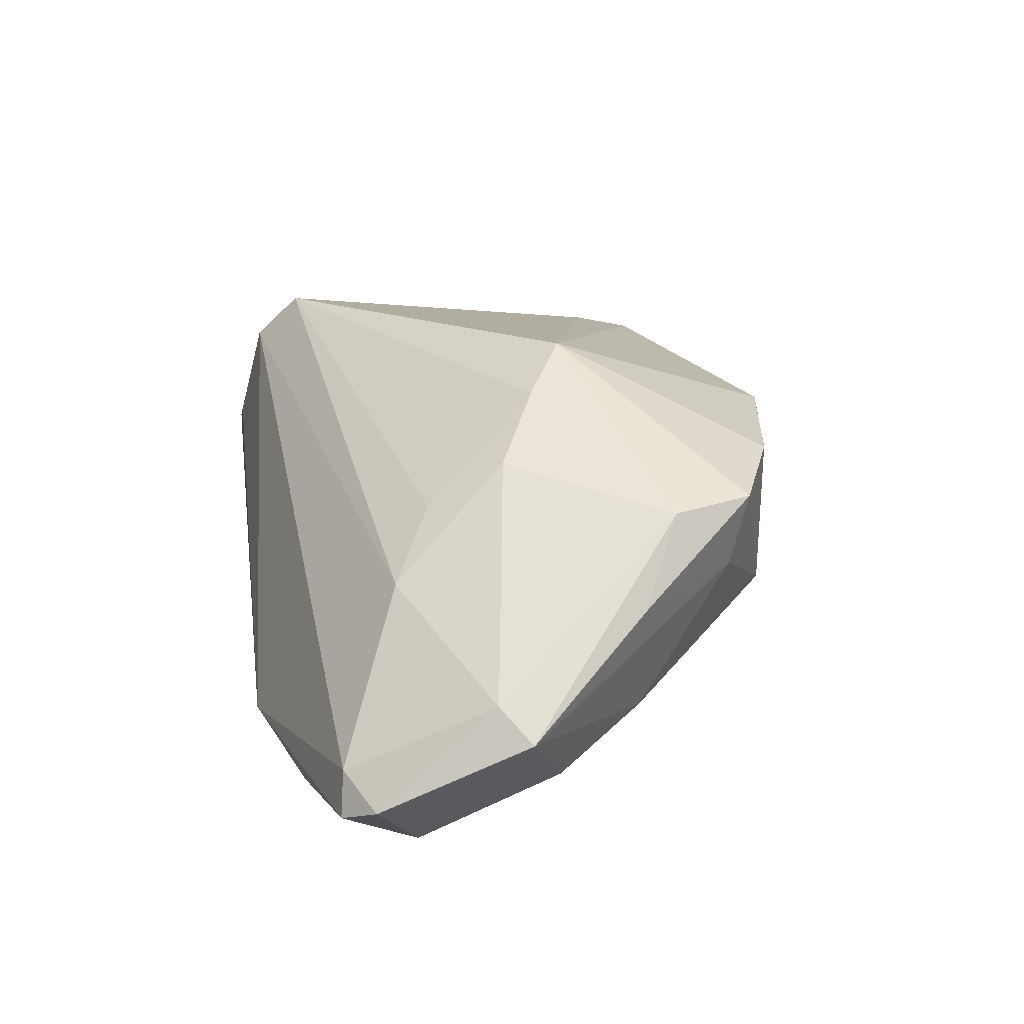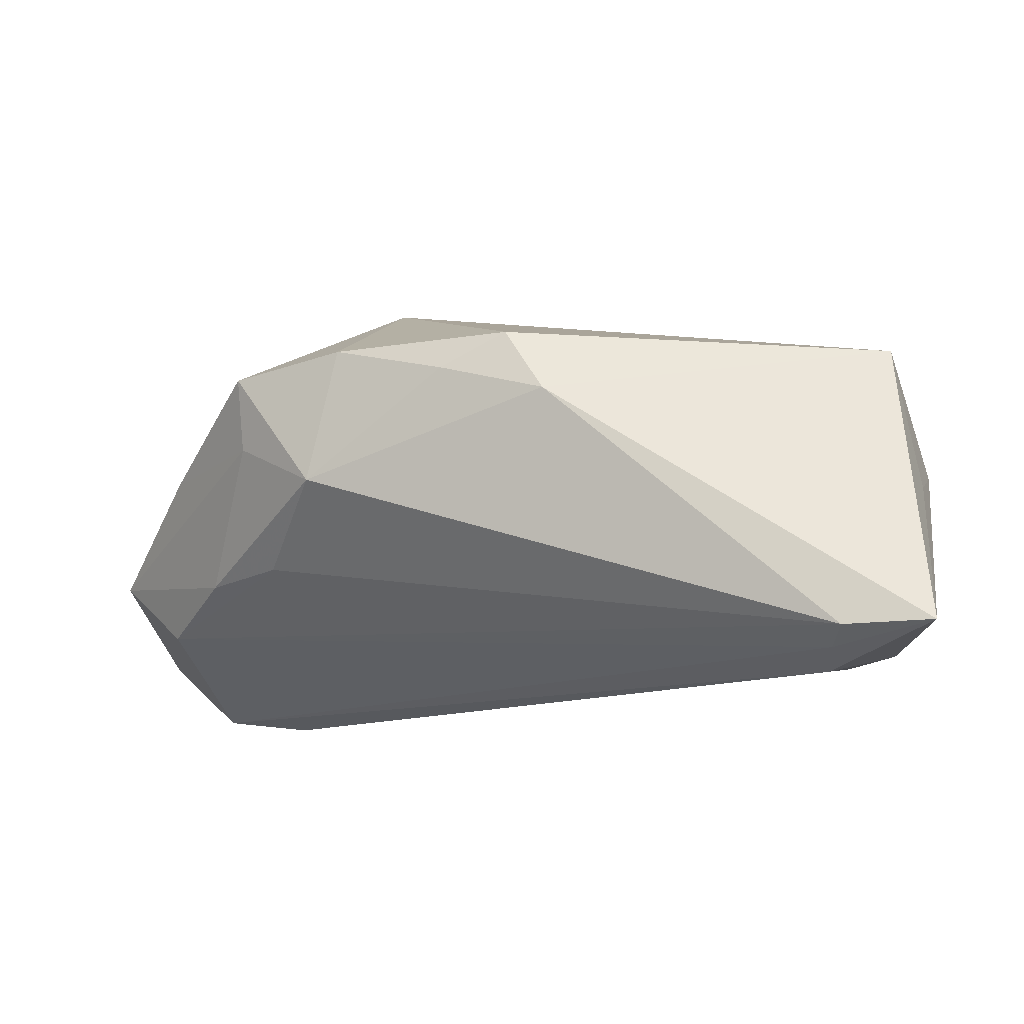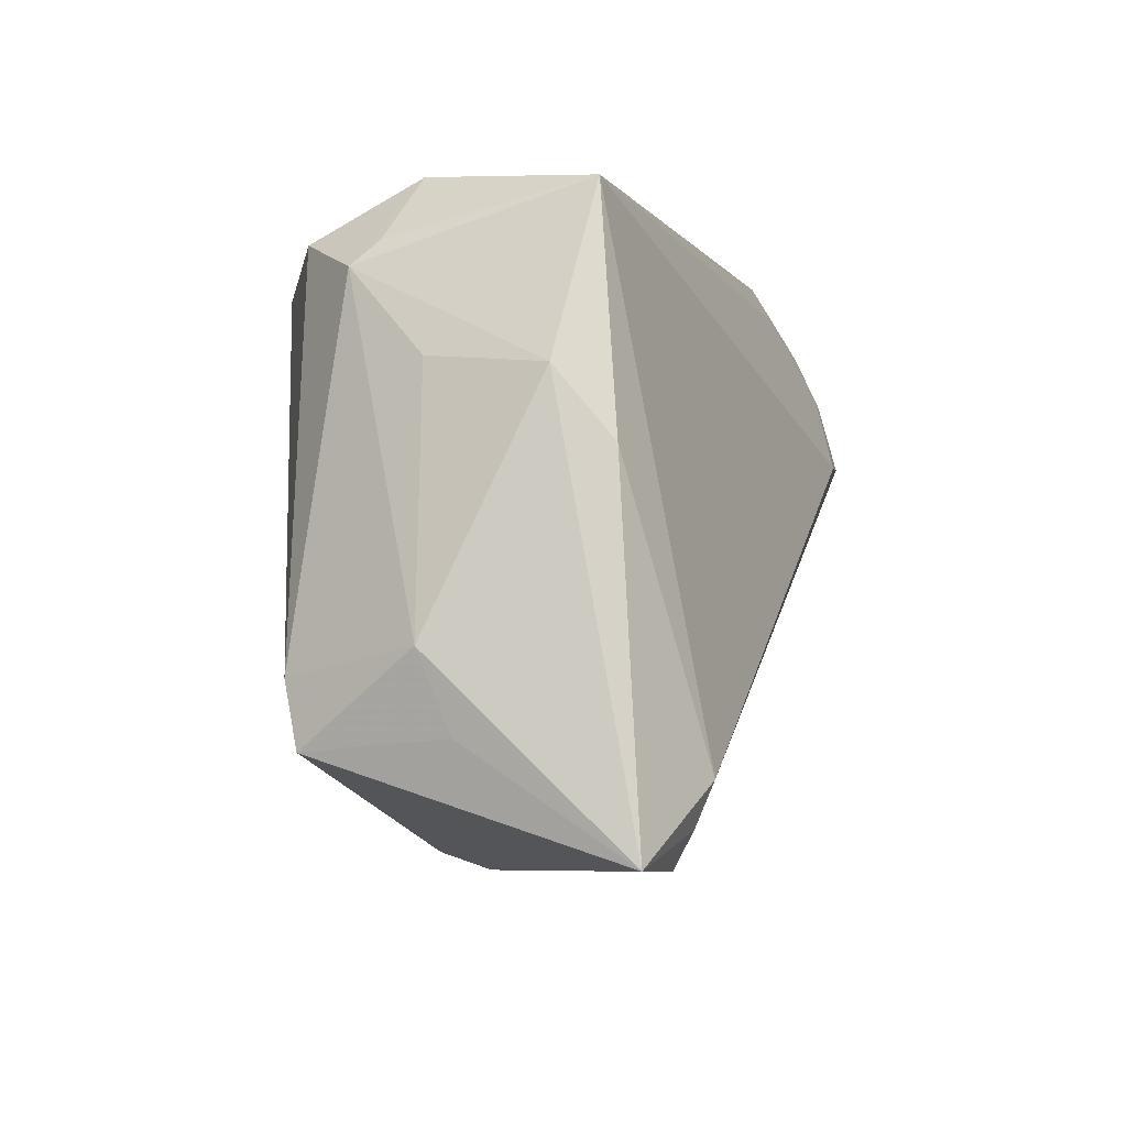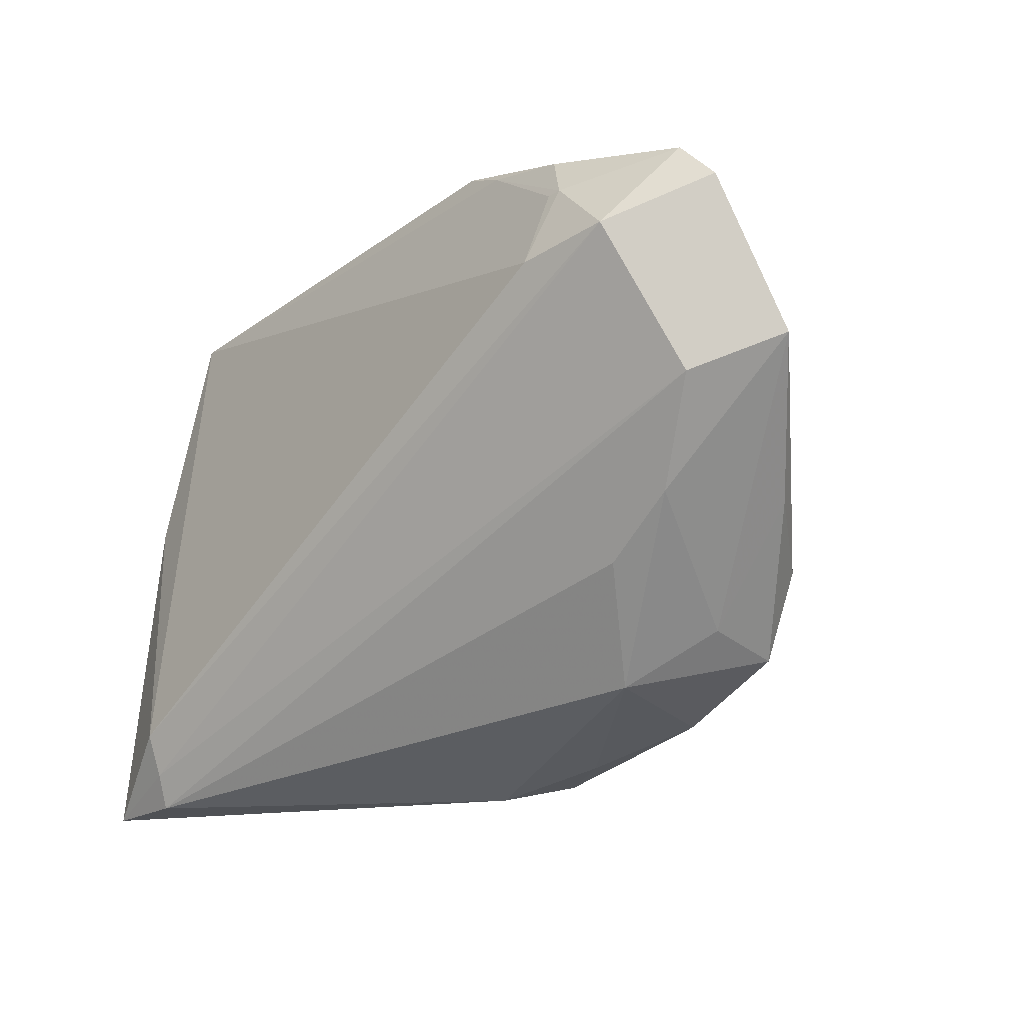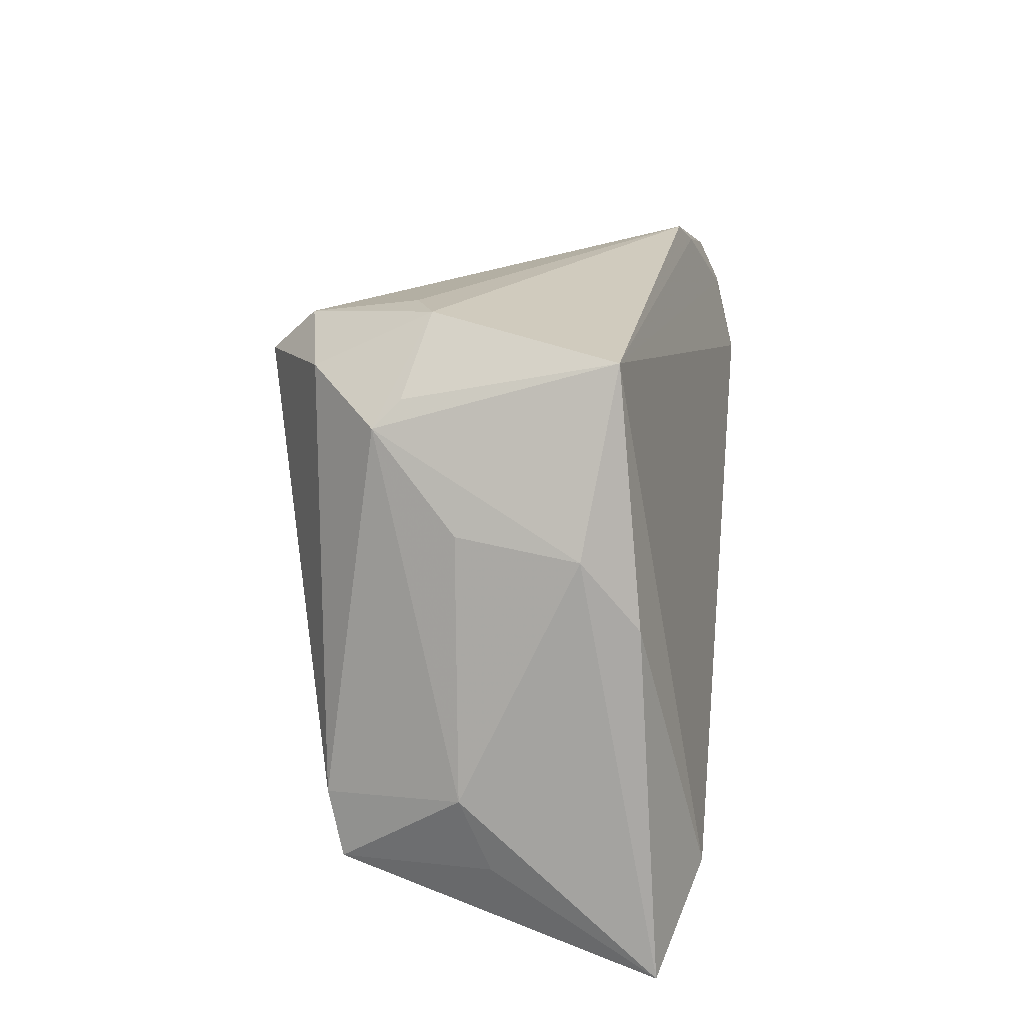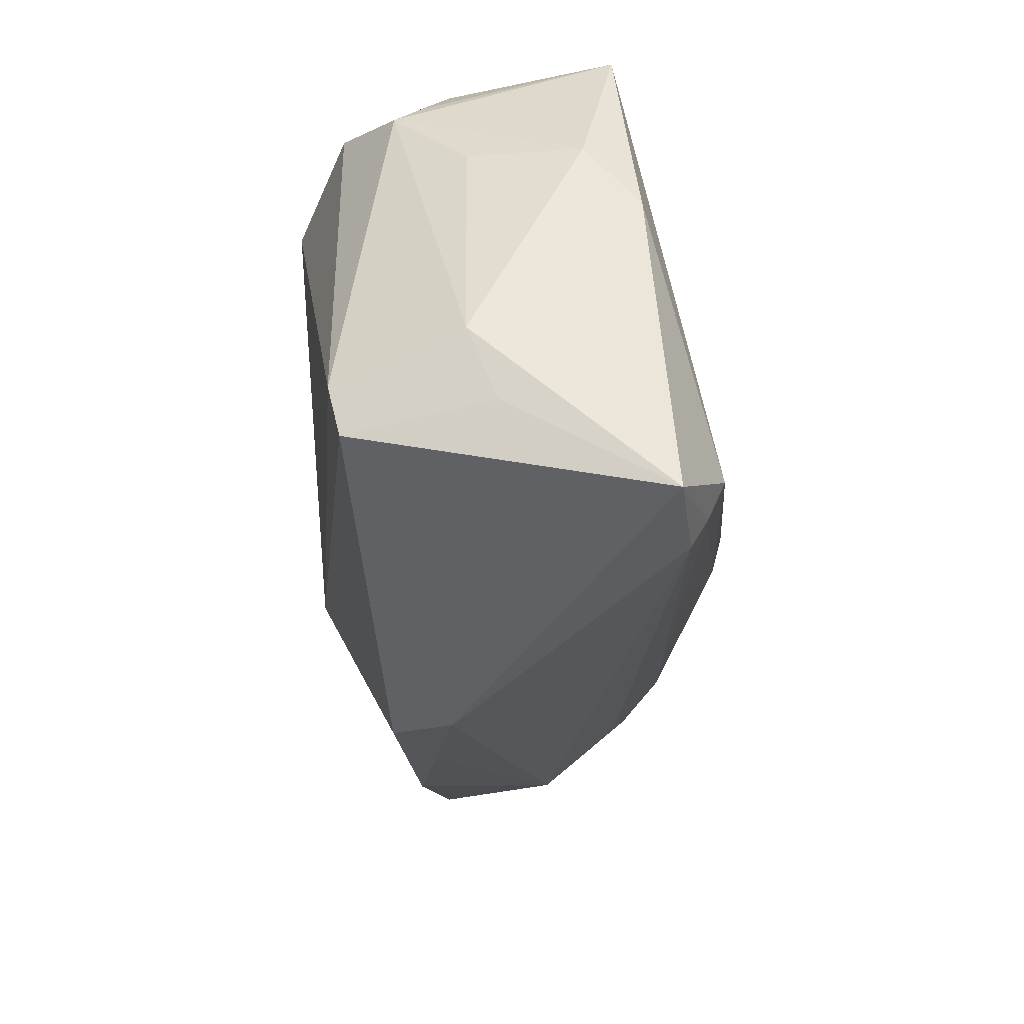
<metadata>
{"format":"obj","ext":"obj","renderer":"f3d","projection":"perspective","resolution":1024,"background":"white","views":[{"elev":19.3,"azim":-97.6,"up":"+Z"},{"elev":-13.9,"azim":6.9,"up":"+Z"},{"elev":-7.4,"azim":106.2,"up":"+Y"},{"elev":-19.9,"azim":-132.8,"up":"+Y"},{"elev":18.9,"azim":97.2,"up":"+Y"},{"elev":-35.5,"azim":96.2,"up":"+Y"}]}
</metadata>
<code>
v -0.0413 -0.02645 0.01518
v -0.01284 -0.03555 0.01303
v -0.04067 0.03006 -0.02071
v 0.04472 0.003886 -0.01831
v -0.05573 -0.0005406 -0.01444
v -0.02681 -0.03193 0.01681
v 0.03565 -0.03835 -0.02148
v 0.04293 -0.01863 0.01779
v 0.04623 0.01217 -0.01169
v -0.04398 0.02421 -0.02309
v 0.04463 0.01401 0.00232
v -0.03111 -0.0002281 0.02658
v -0.04054 0.015 -0.02562
v -0.02294 0.0358 -0.01838
v 0.01769 0.02777 0.02834
v -0.05834 0.02631 -0.01728
v -0.06087 0.007674 -0.002763
v -0.05324 -0.01116 0.005143
v 0.03984 0.03302 -0.01517
v 0.03468 -0.03425 -0.02348
v -0.04481 0.01832 0.006938
v 0.03439 -0.02917 -0.02562
v 0.03303 0.02989 0.01995
v 0.04101 0.02497 0.01201
v 0.03955 0.02804 0.008984
v 0.0003752 -0.03835 0.009079
v 0.04382 -0.02637 0.01593
v 0.0331 0.03649 0.006389
v -0.04742 -0.01176 -0.009571
v -0.0409 -0.02424 0.006249
v -0.004501 -0.03621 0.01715
v 0.02066 0.03315 0.02263
v -0.06445 0.003944 -0.006343
v -0.03786 -0.01814 -0.008688
v -0.02919 0.03285 -0.01978
v -0.05704 0.02589 -0.01156
v 0.02642 0.03619 0.009099
v -0.05177 0.01664 -0.02415
v -0.03083 -0.03051 0.0002646
v -0.04598 -0.01616 0.0149
v -0.06189 0.02231 -0.01519
v -0.03739 0.01357 0.01426
v -0.03855 0.004309 0.01984
v -0.04222 0.02409 -0.02314
v 0.04707 -0.02535 -0.001921
v -0.02299 -0.004788 0.03082
v 0.04866 -0.01621 0.001516
v 0.04678 -0.03835 -0.02111
f 46 31 27
f 6 31 46
f 48 27 26
f 27 31 26
f 44 19 13
f 41 5 33
f 38 5 41
f 28 19 14
f 45 27 48
f 48 47 45
f 45 47 27
f 11 47 9
f 9 47 48
f 48 26 7
f 7 26 39
f 6 39 2
f 39 26 2
f 2 31 6
f 2 26 31
f 8 46 27
f 8 15 46
f 27 47 8
f 32 14 36
f 22 13 19
f 38 13 22
f 29 30 33
f 33 5 29
f 39 30 29
f 17 41 33
f 36 41 17
f 33 40 17
f 21 32 36
f 15 32 21
f 36 17 21
f 38 41 16
f 16 41 36
f 36 14 16
f 1 39 6
f 1 30 39
f 6 46 1
f 46 40 1
f 15 8 23
f 23 32 15
f 28 32 23
f 28 14 37
f 37 32 28
f 14 32 37
f 48 22 4
f 4 22 19
f 4 9 48
f 19 9 4
f 48 7 20
f 20 22 48
f 38 22 20
f 20 5 38
f 20 7 5
f 5 7 34
f 34 29 5
f 34 7 39
f 39 29 34
f 46 15 12
f 12 40 46
f 3 16 14
f 18 40 33
f 18 1 40
f 33 30 18
f 30 1 18
f 28 23 24
f 24 23 8
f 11 9 24
f 24 9 19
f 24 47 11
f 24 8 47
f 15 21 42
f 42 12 15
f 43 21 17
f 43 17 40
f 40 12 43
f 43 42 21
f 12 42 43
f 35 3 14
f 35 19 44
f 35 14 19
f 44 13 10
f 10 13 38
f 10 35 44
f 3 35 10
f 38 16 10
f 16 3 10
f 25 19 28
f 28 24 25
f 25 24 19

</code>
